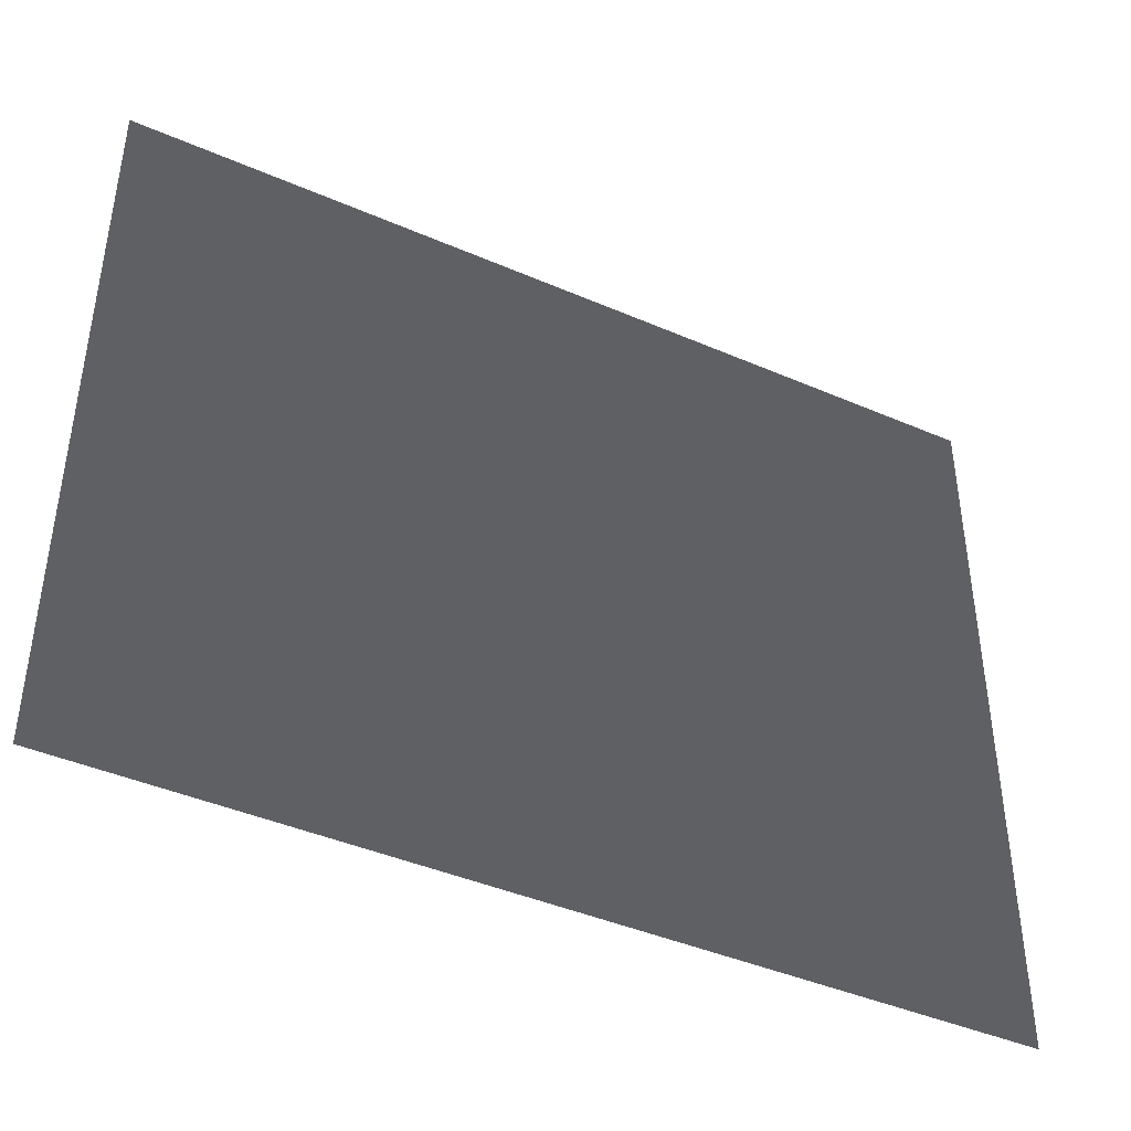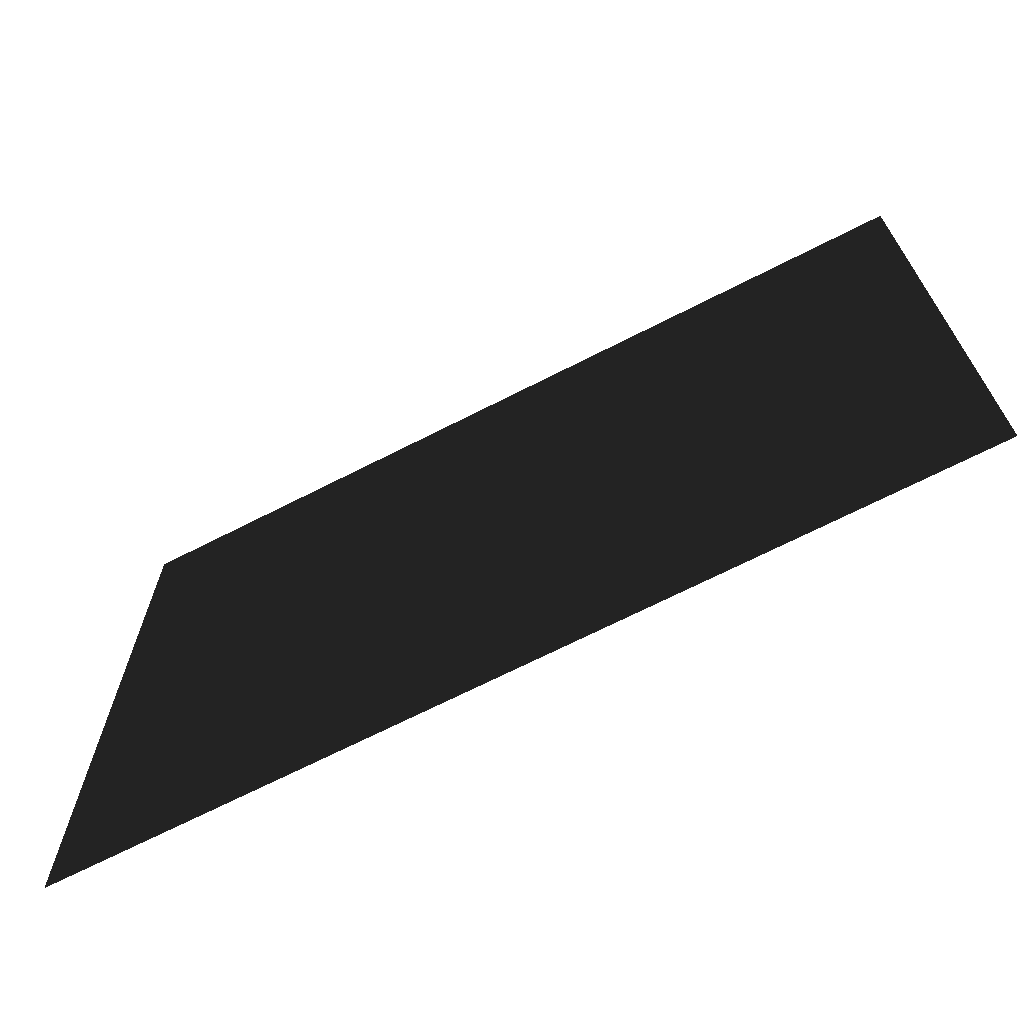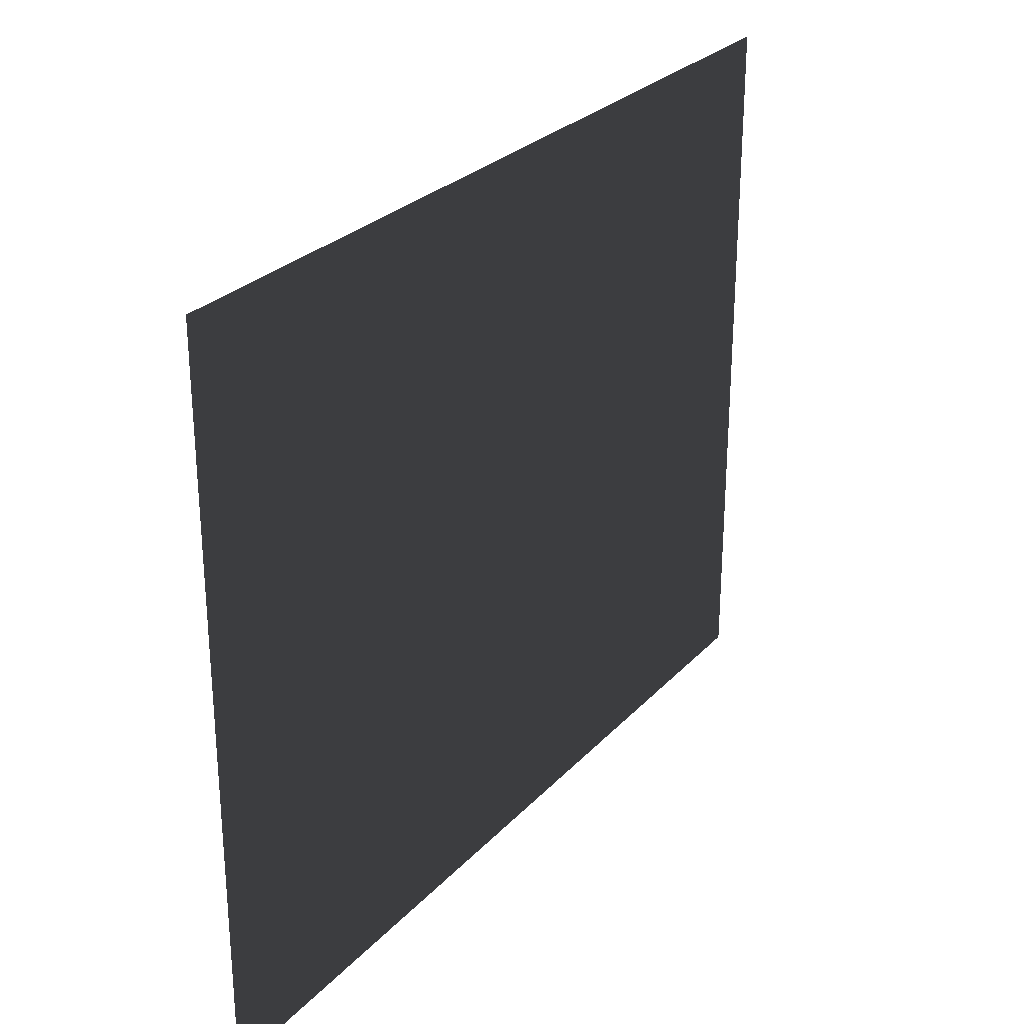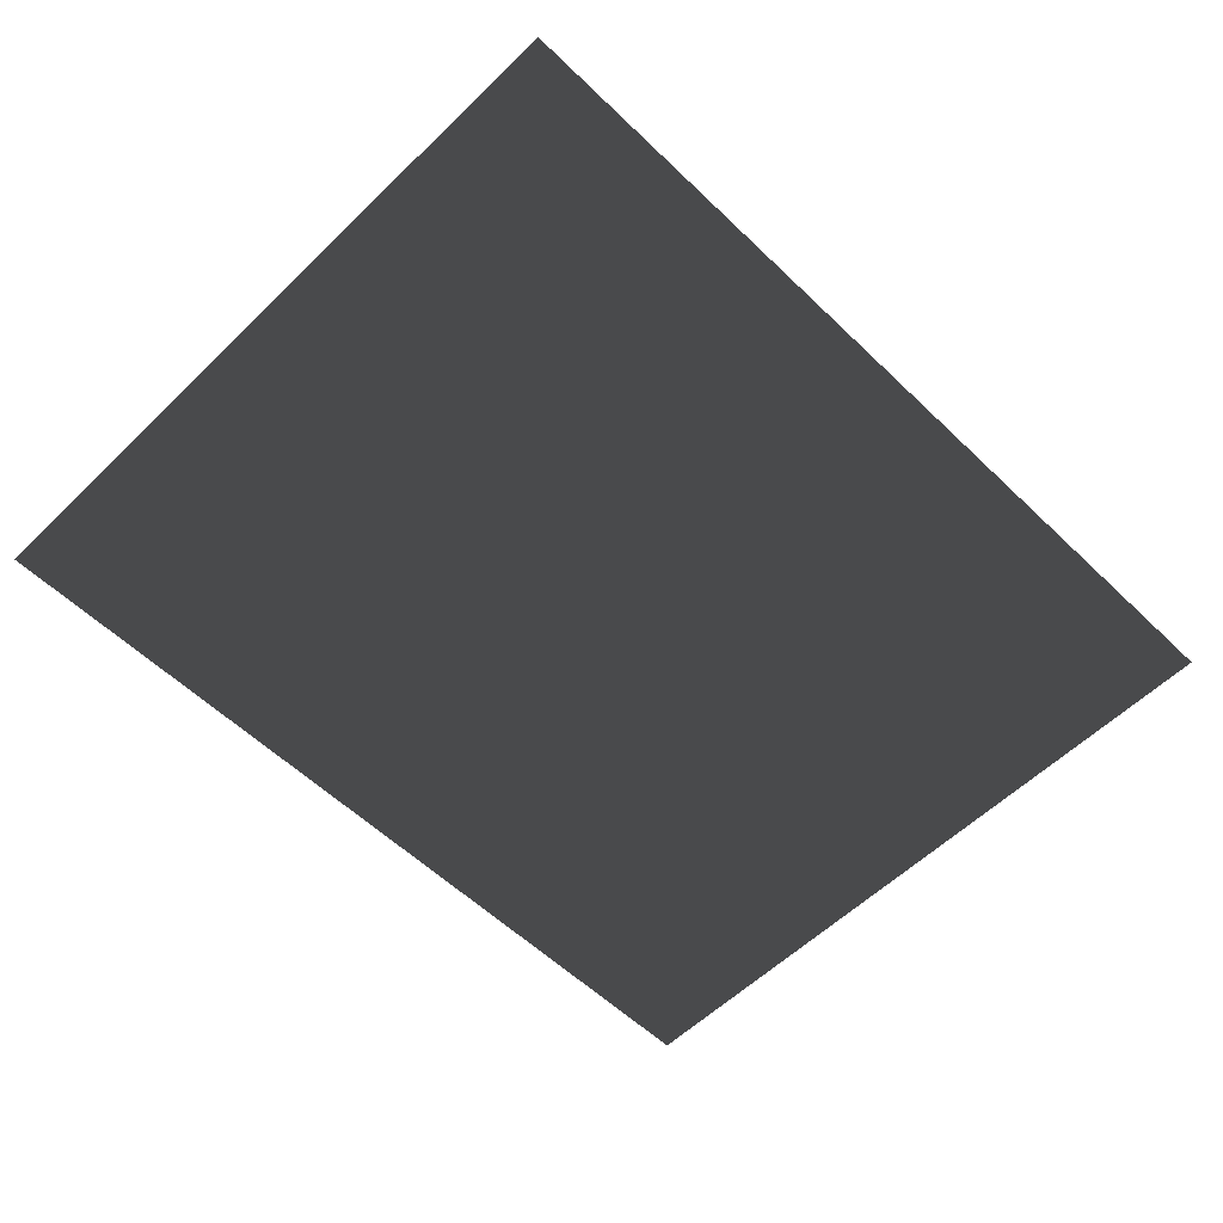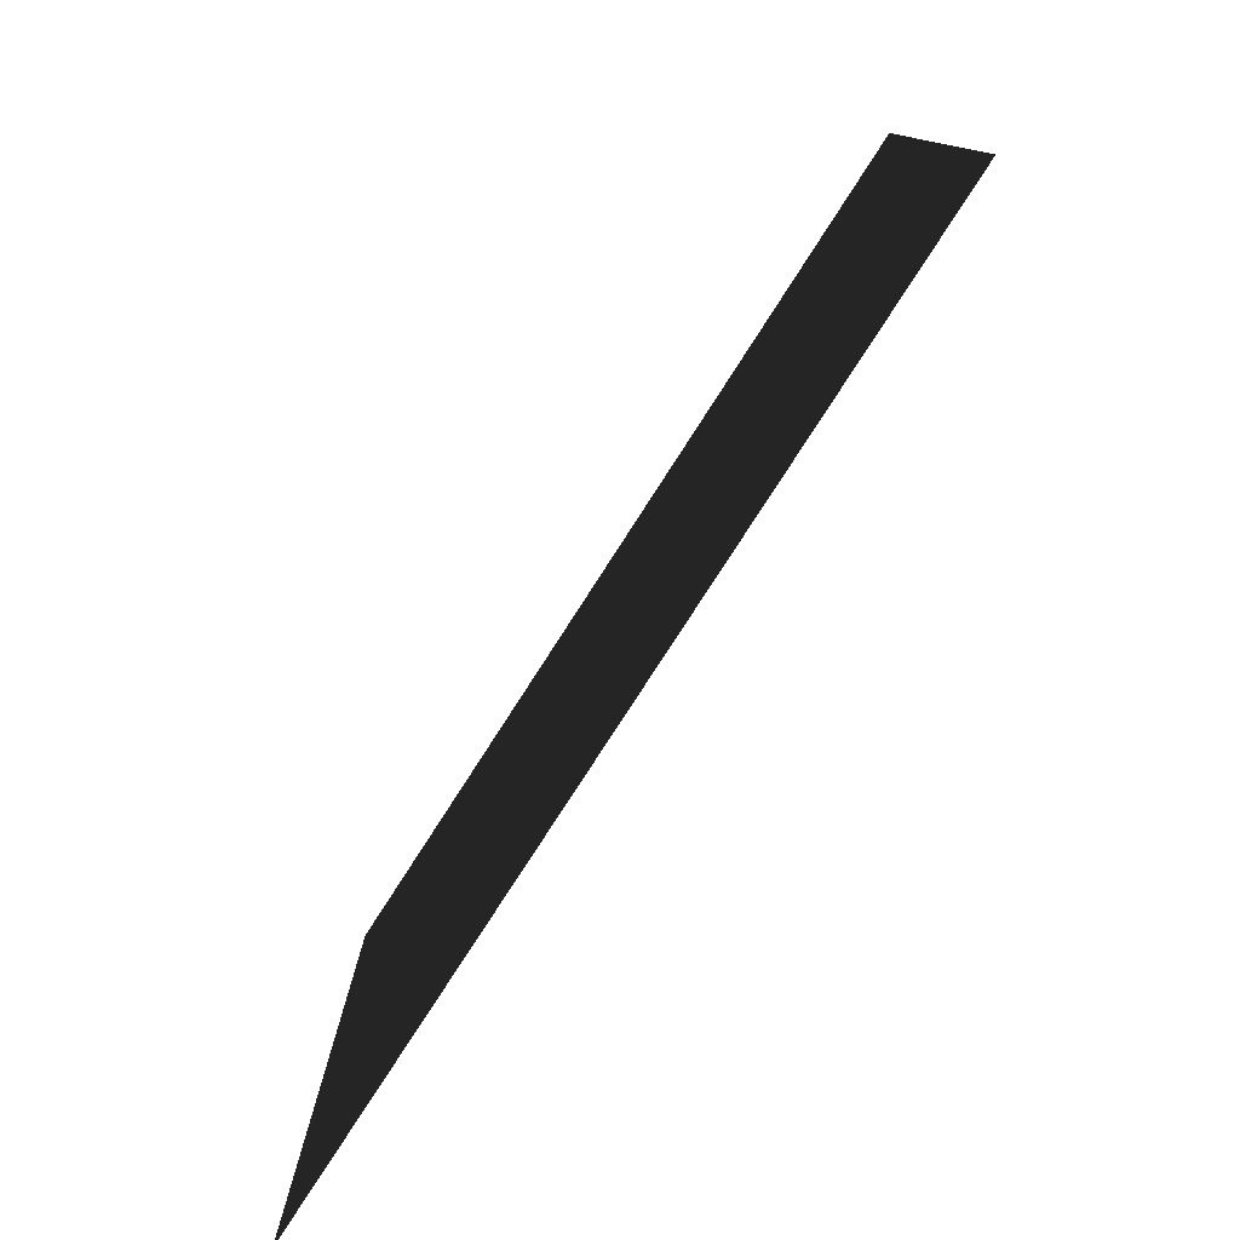
<metadata>
{"format":"obj","ext":"obj","renderer":"f3d","projection":"perspective","resolution":1024,"background":"white","views":[{"elev":-42.4,"azim":152.6,"up":"+Z"},{"elev":-68.9,"azim":27.1,"up":"+Z"},{"elev":27.5,"azim":123.1,"up":"+Z"},{"elev":-57.2,"azim":135.1,"up":"+Y"},{"elev":-79.0,"azim":57.2,"up":"+Z"}]}
</metadata>
<code>
o light
v -0.7027 1.555 -0.8281
v -0.7027 1.555 -0.6345
v -0.9421 1.555 -0.6345
v -0.9421 1.555 -0.8281
f 1 2 3
f 4 1 3

</code>
